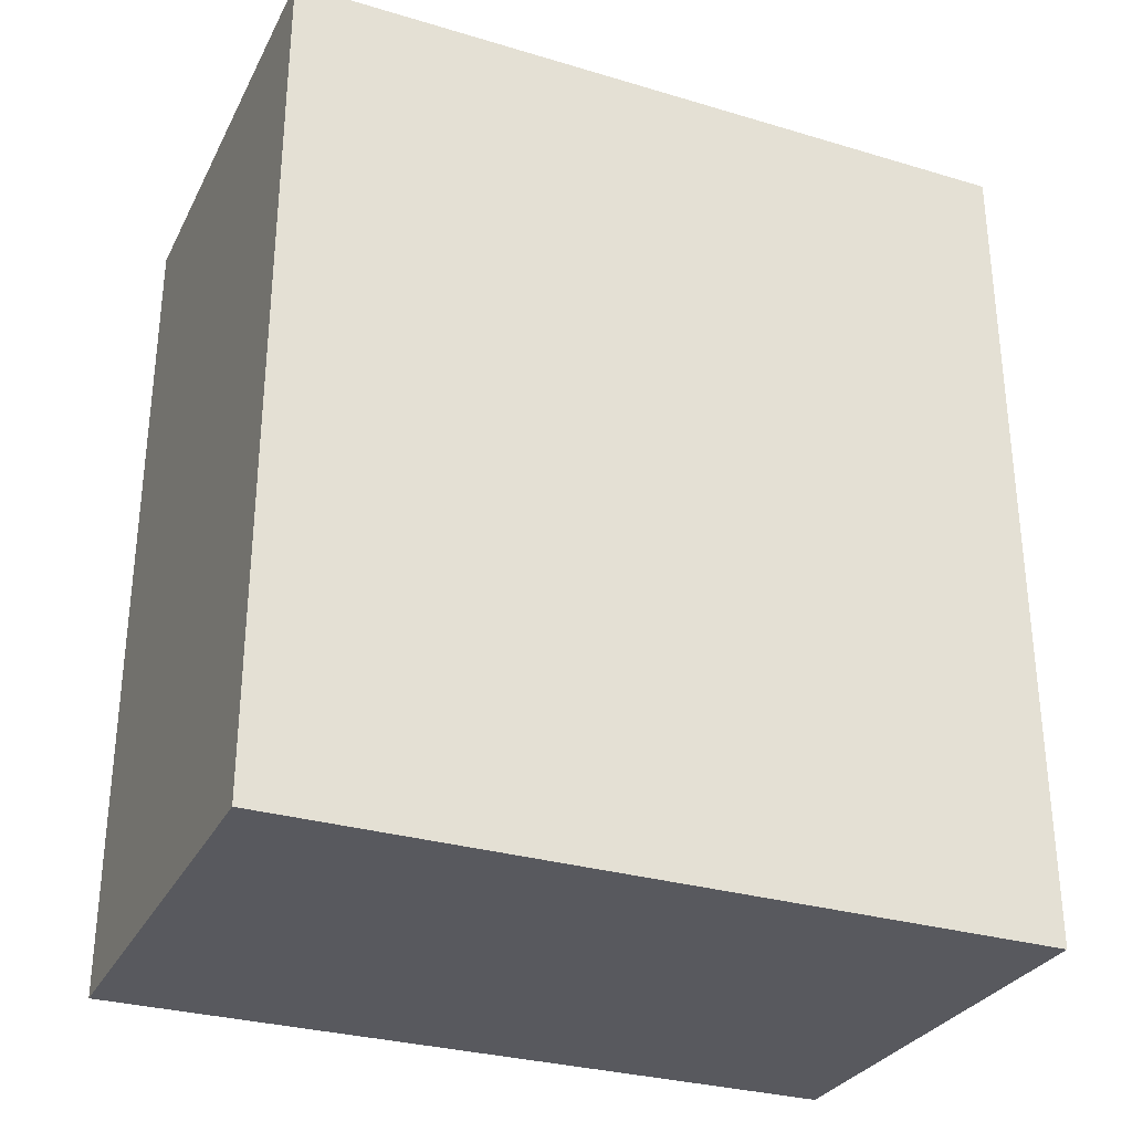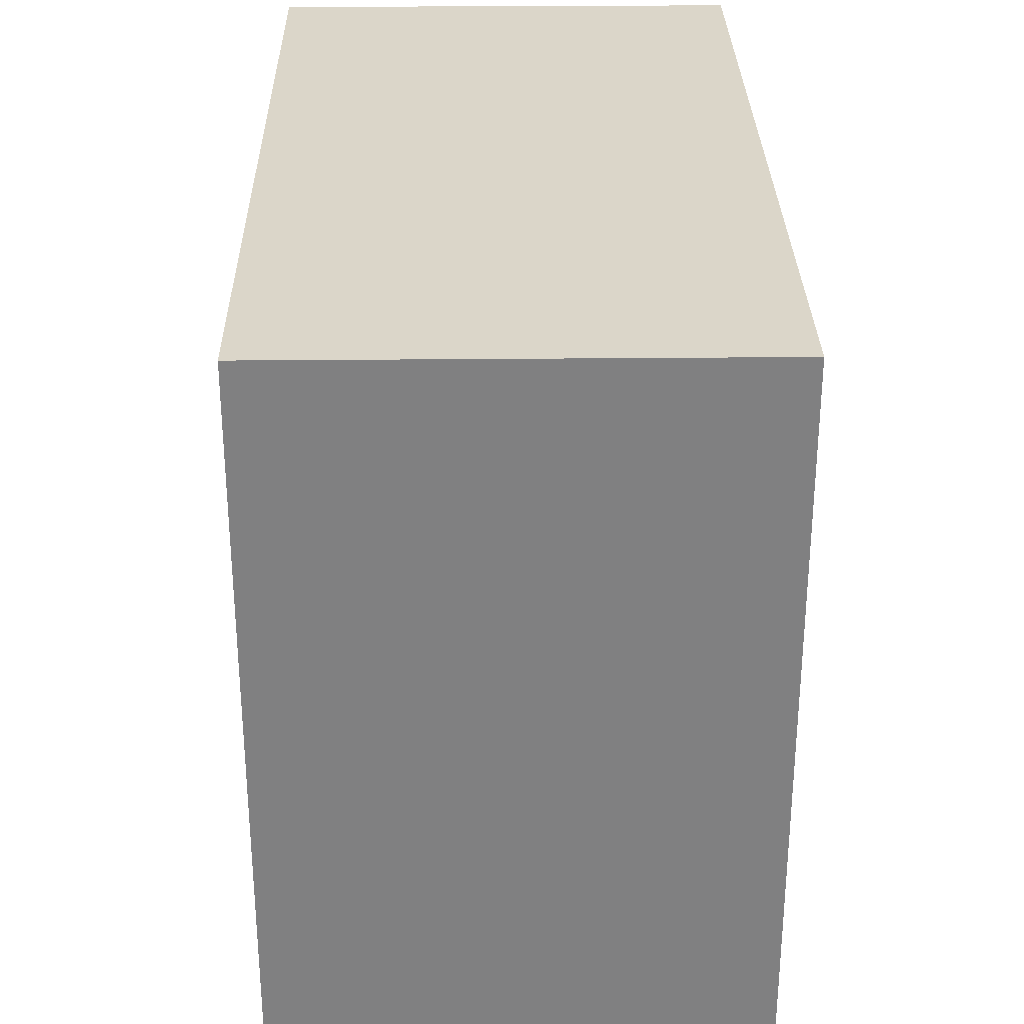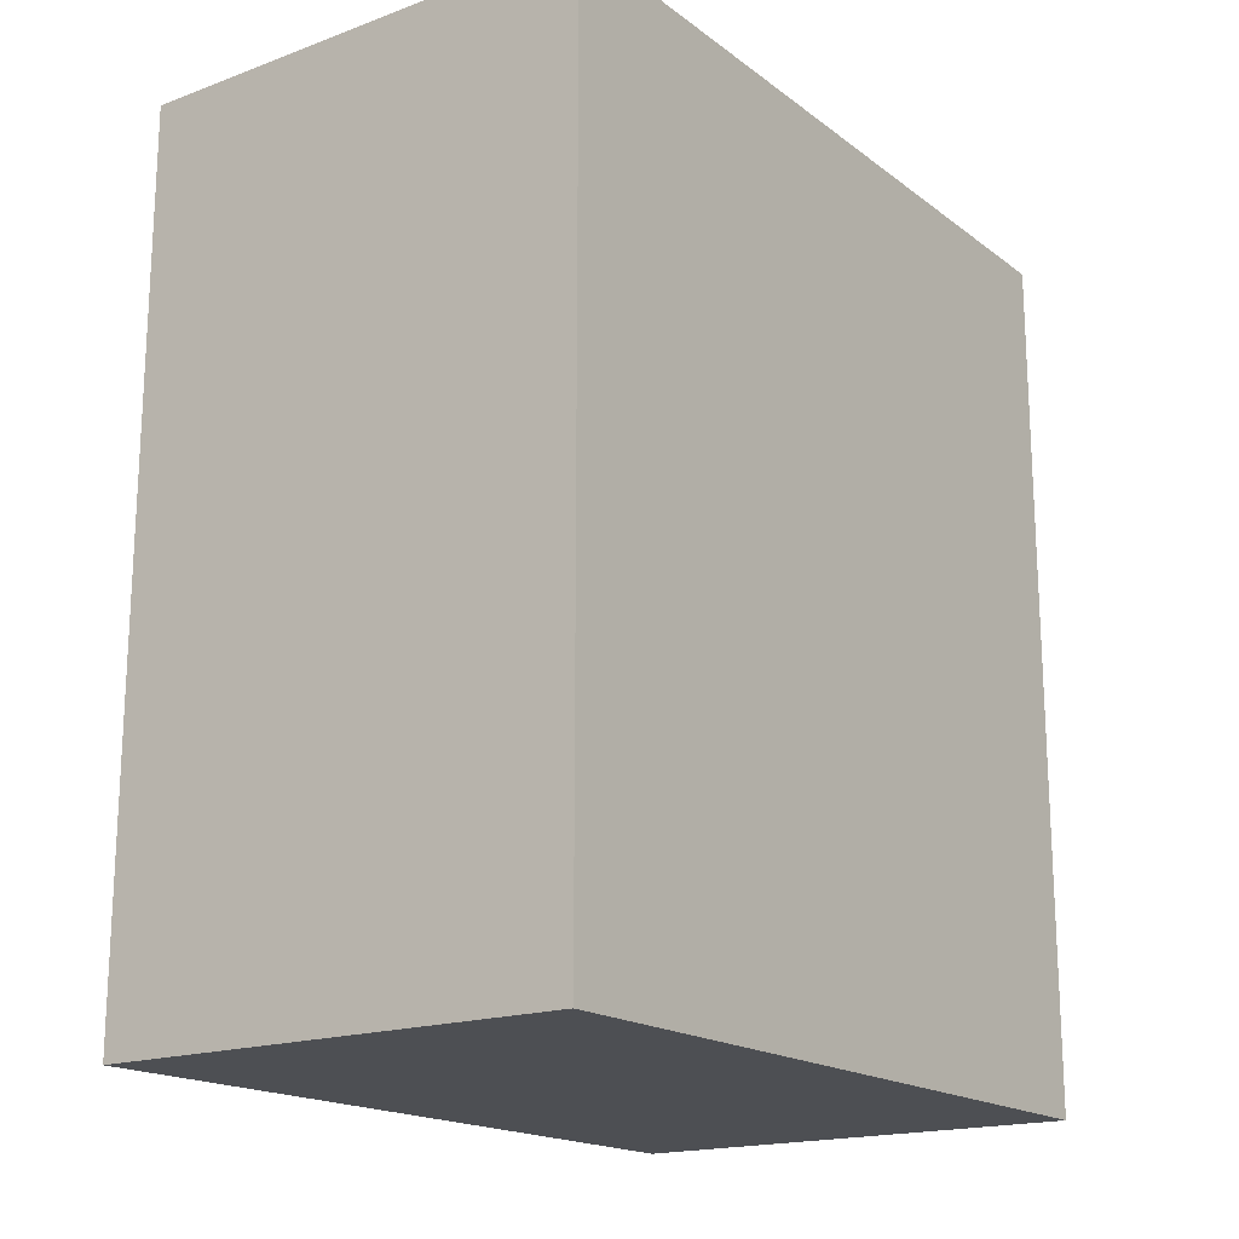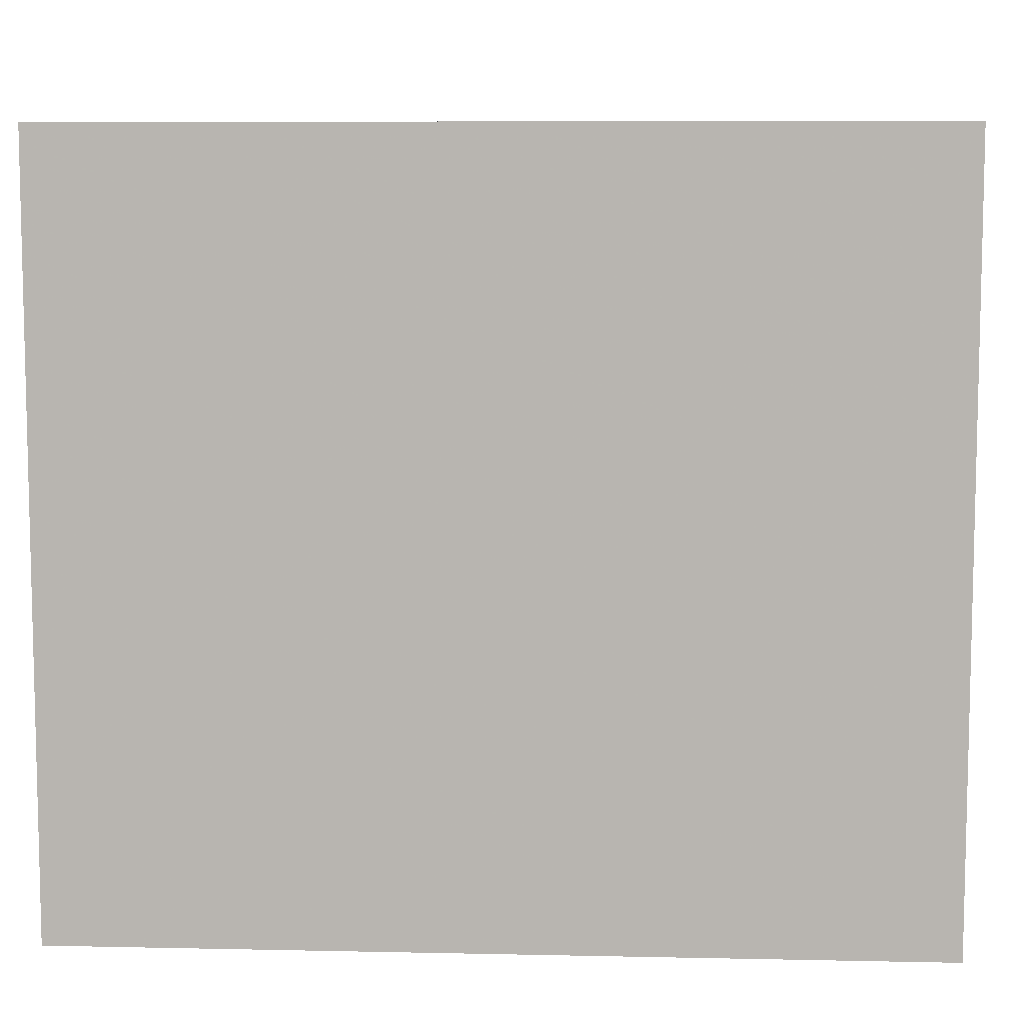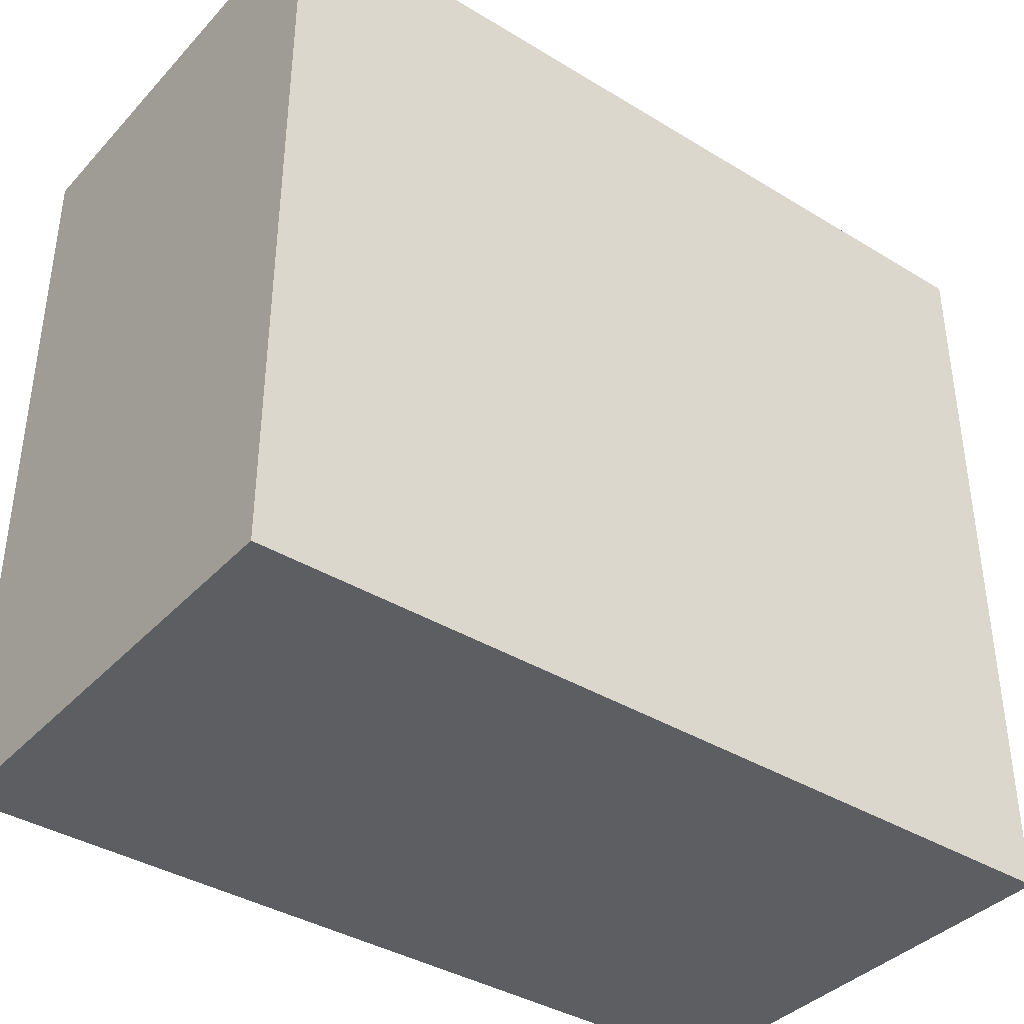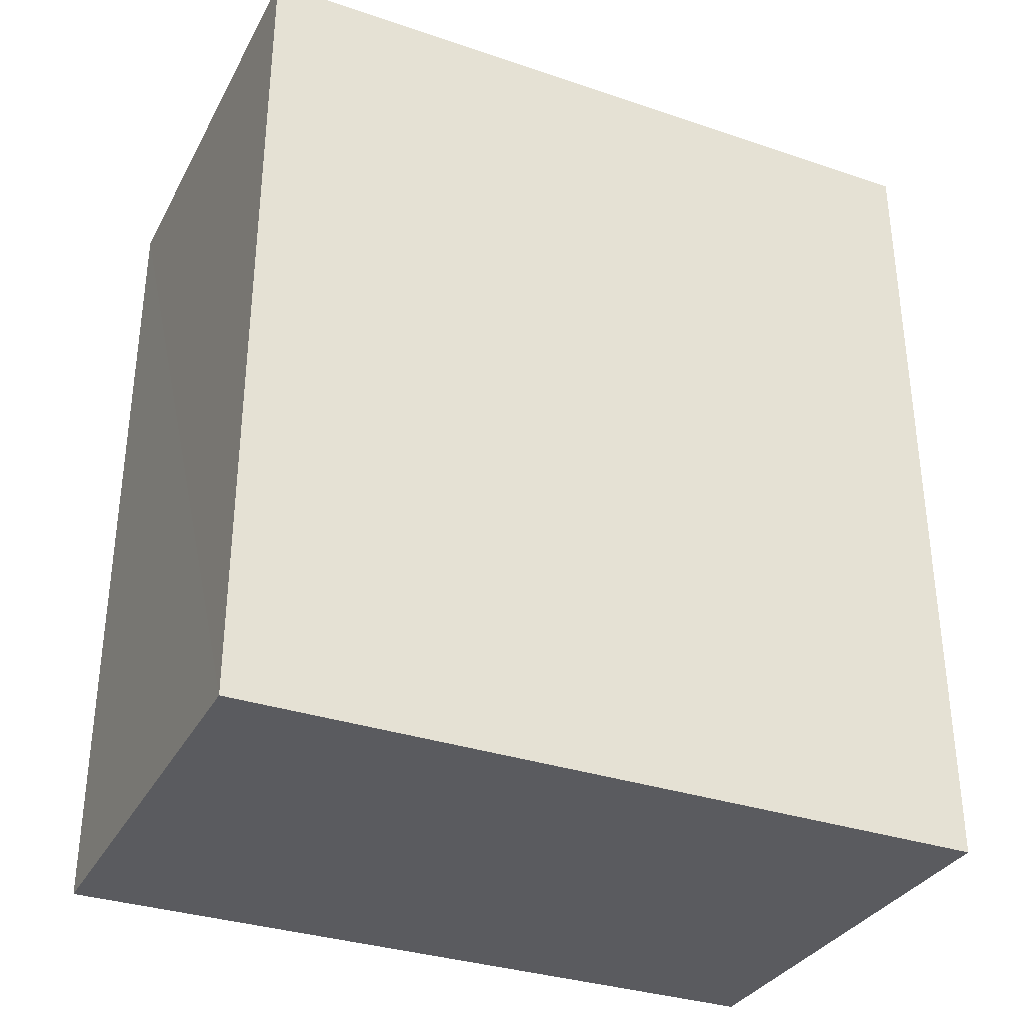
<metadata>
{"format":"obj","ext":"obj","renderer":"f3d","projection":"perspective","resolution":1024,"background":"white","views":[{"elev":-30.3,"azim":66.7,"up":"+Y"},{"elev":30.0,"azim":179.1,"up":"+Z"},{"elev":-17.9,"azim":-144.4,"up":"+Y"},{"elev":8.1,"azim":93.3,"up":"+Z"},{"elev":-38.5,"azim":-127.5,"up":"+Z"},{"elev":-33.1,"azim":65.2,"up":"+Y"}]}
</metadata>
<code>
o 15587
v 2226 1866 14.47
v 2226 1867 14.47
v 2226 1867 14.47
v 2226 1866 14.57
v 2226 1867 14.57
v 2226 1867 14.57
v 2226 1866 14.47
v 2226 1867 14.47
v 2226 1866 14.47
v 2226 1866 14.57
v 2226 1866 14.47
v 2226 1866 14.57
v 2226 1866 14.57
v 2226 1867 14.57
v 2226 1866 14.57
v 2226 1867 14.57
v 2226 1866 14.47
v 2226 1866 14.57
v 2226 1866 14.47
v 2226 1867 14.57
v 2226 1866 14.57
v 2226 1867 14.47
v 2226 1867 14.57
v 2226 1867 14.57
v 2226 1866 14.47
v 2226 1867 14.47
v 2226 1867 14.57
v 2226 1867 14.47
v 2226 1867 14.47
f 1 2 3
f 1 4 5
f 6 2 7
f 8 9 7
f 10 7 11
f 12 13 14
f 14 15 16
f 17 15 18
f 19 20 21
f 22 23 20
f 24 25 26
f 27 28 29

</code>
